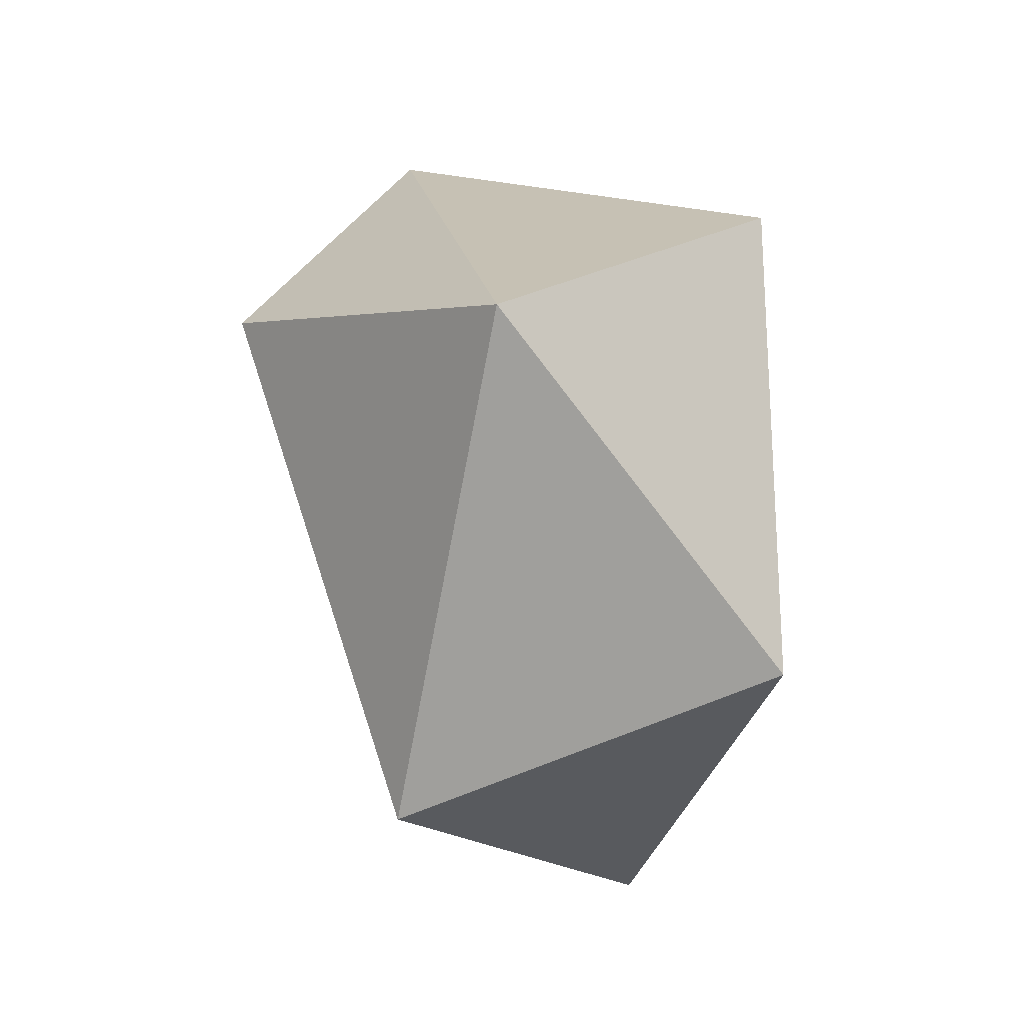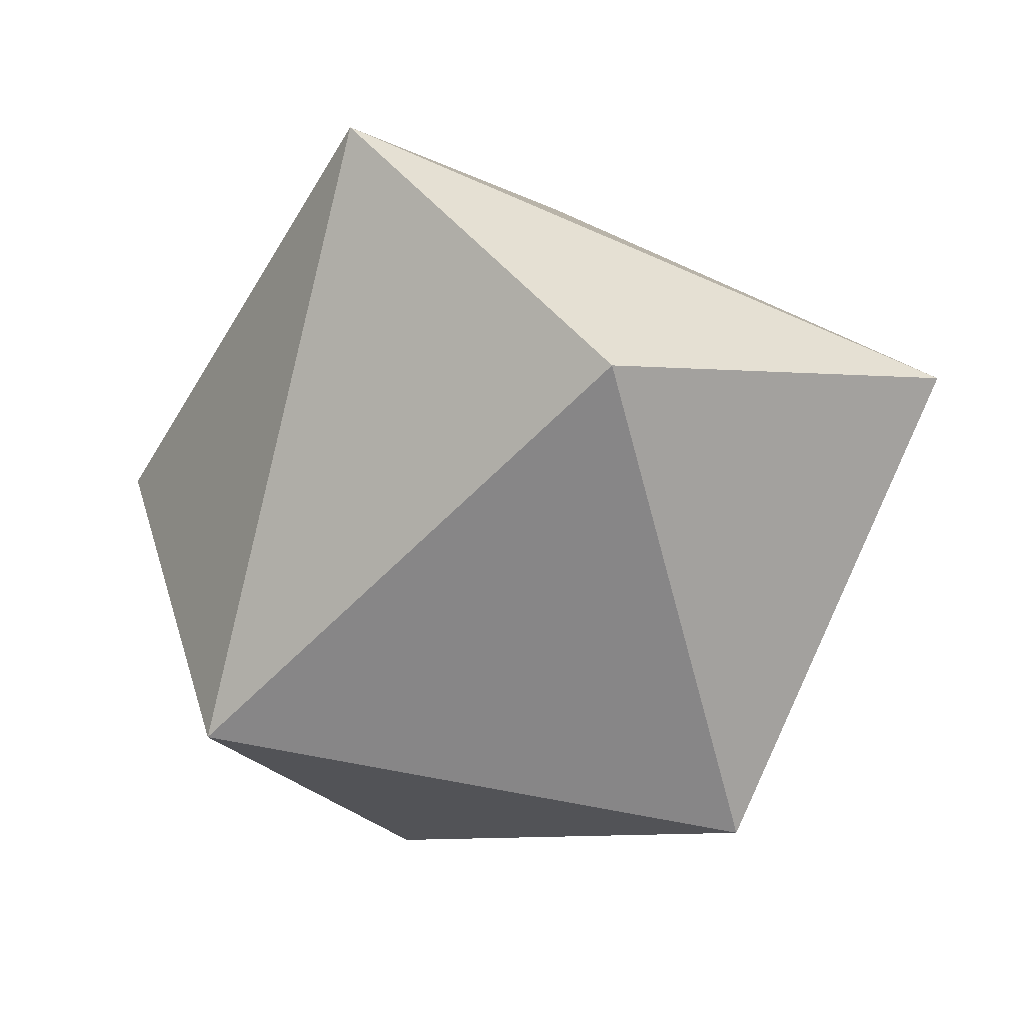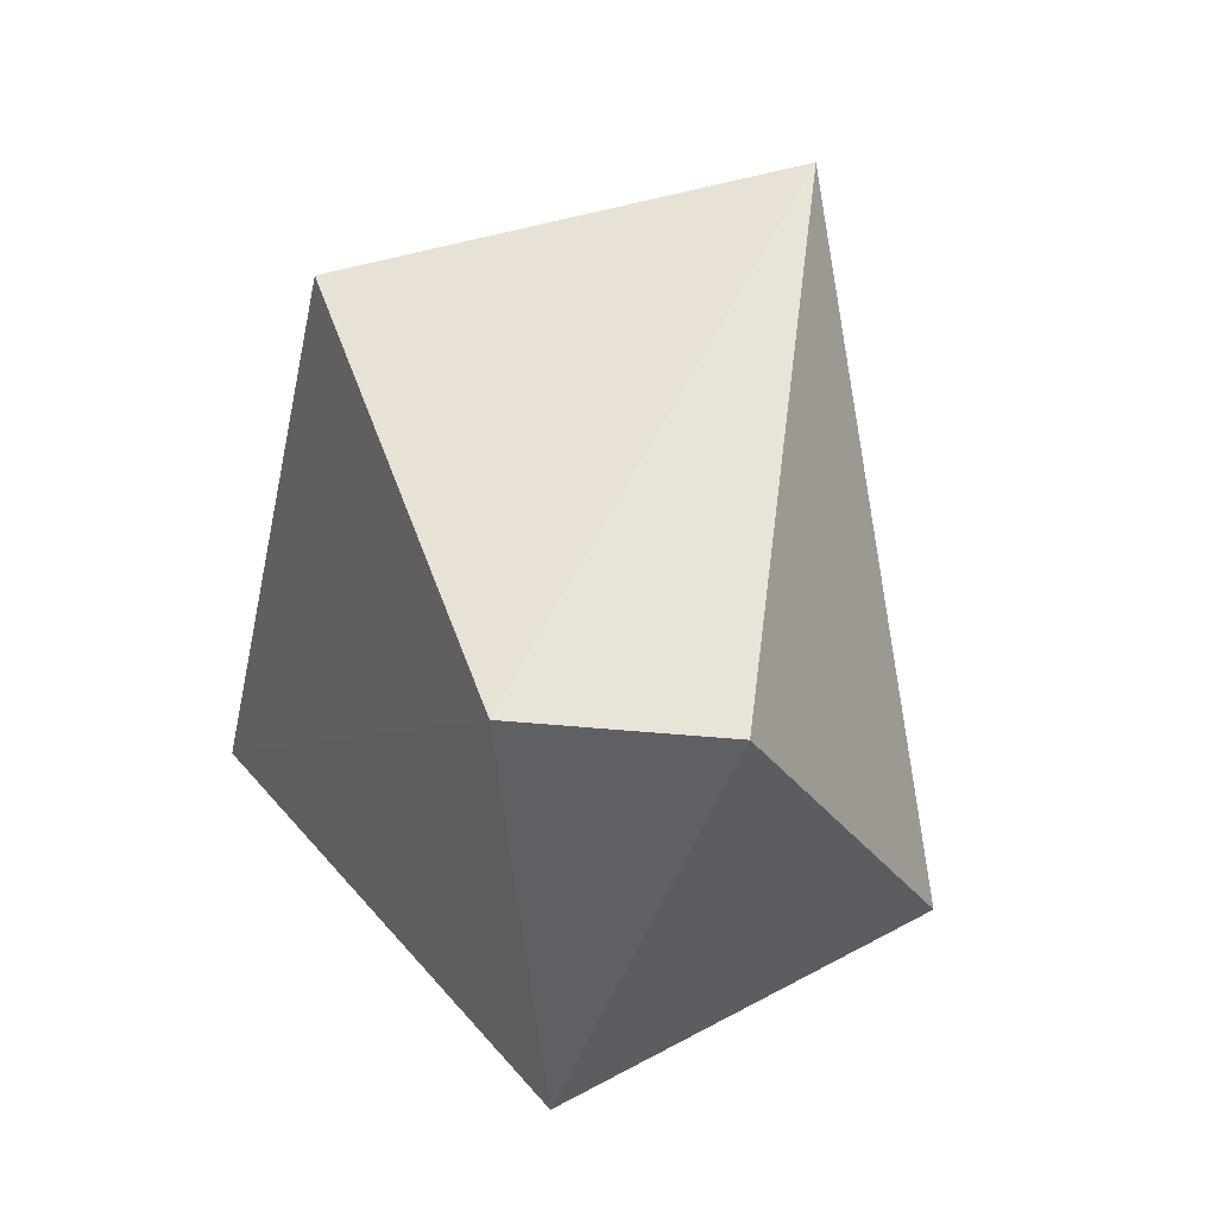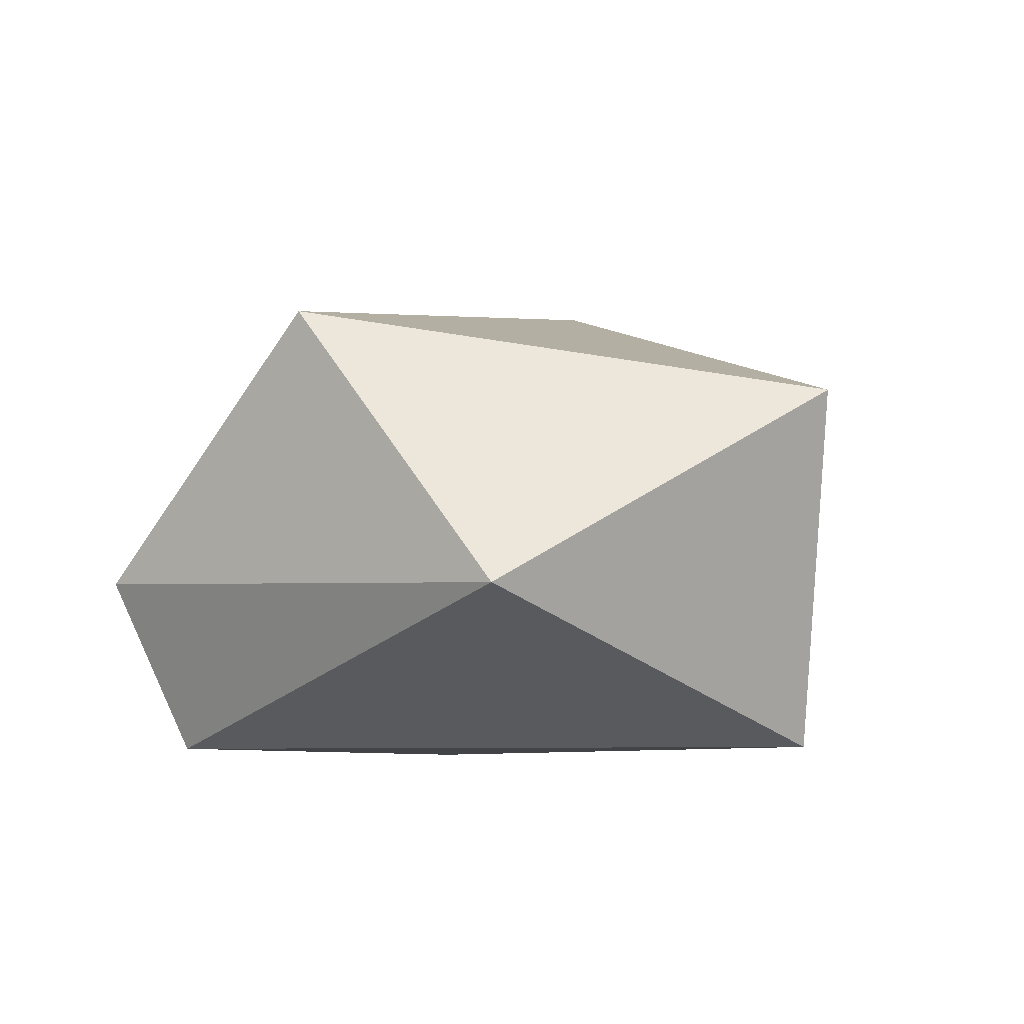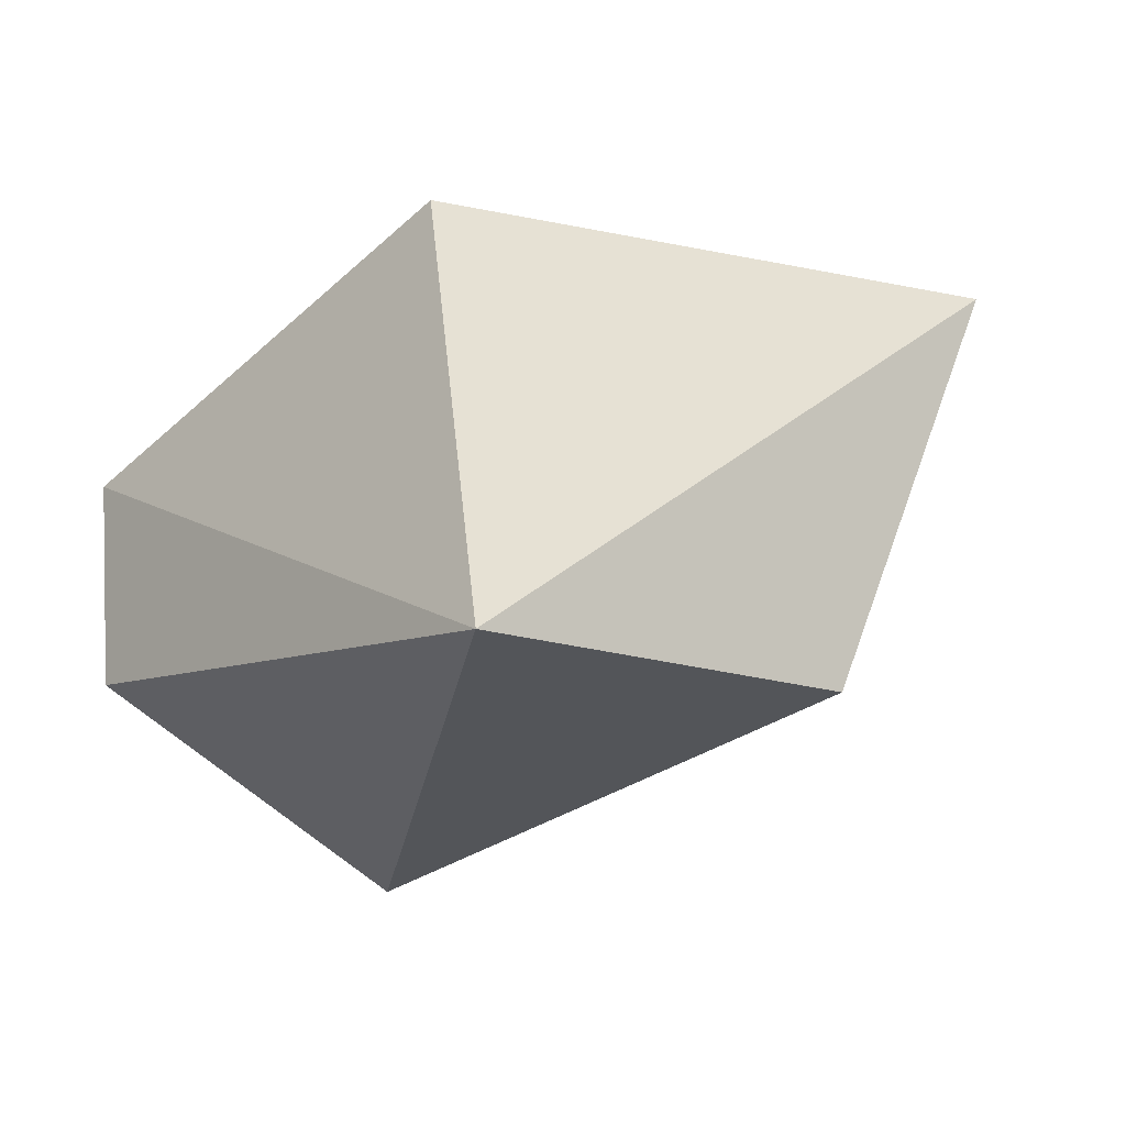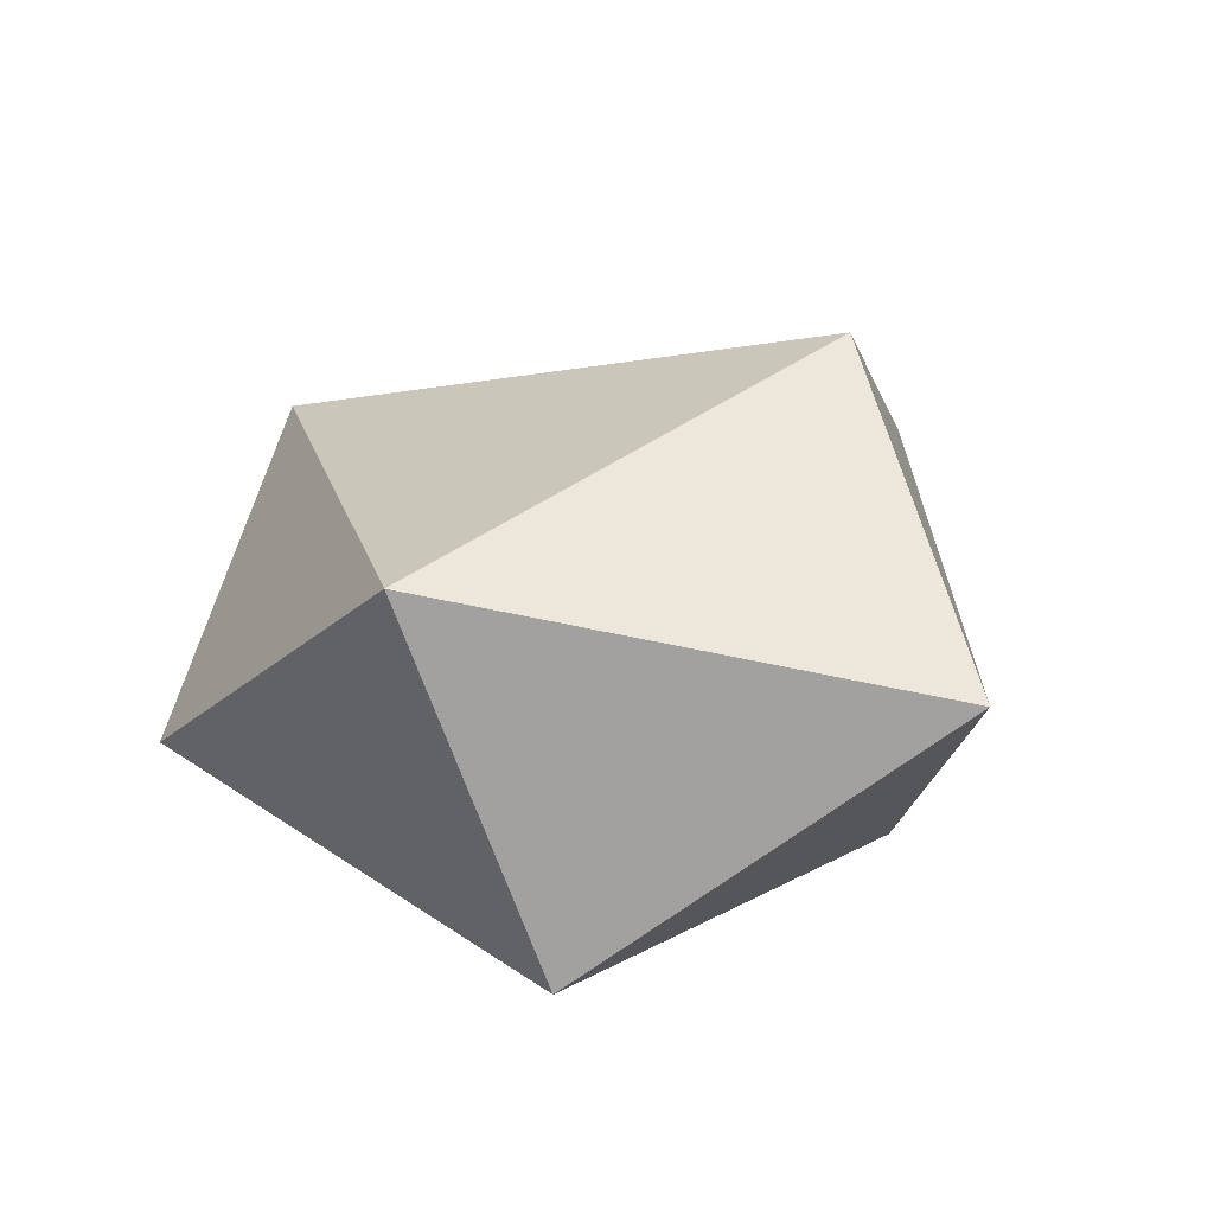
<metadata>
{"format":"obj","ext":"obj","renderer":"f3d","projection":"perspective","resolution":1024,"background":"white","views":[{"elev":-4.6,"azim":-87.4,"up":"+Z"},{"elev":8.8,"azim":-171.3,"up":"+Z"},{"elev":14.2,"azim":64.5,"up":"+Z"},{"elev":-7.6,"azim":163.3,"up":"+Y"},{"elev":73.3,"azim":152.0,"up":"+Z"},{"elev":13.0,"azim":-114.5,"up":"+Y"}]}
</metadata>
<code>
o Rock_2_Icosphere.004
v -0.277 -0.03932 -0.1776
v -0.1403 0.4862 0.1743
v -0.01685 -0.03809 0.3013
v 0.3445 -0.041 0.02072
v 0.4255 0.1303 0.005308
v 0.134 0.3428 0.3904
v -0.4404 0.2161 0.1408
v 0.1309 0.1019 -0.4
v -0.2507 0.3181 -0.3115
v 0.2774 0.3861 -0.2157
f 3 1 4
f 4 5 6
f 3 6 7
f 1 9 8
f 4 8 5
f 10 9 2
f 9 7 2
f 2 6 10
f 5 8 10
f 8 9 10
f 7 6 2
f 5 10 6
f 9 1 7
f 3 4 6
f 4 1 8
f 1 3 7

</code>
